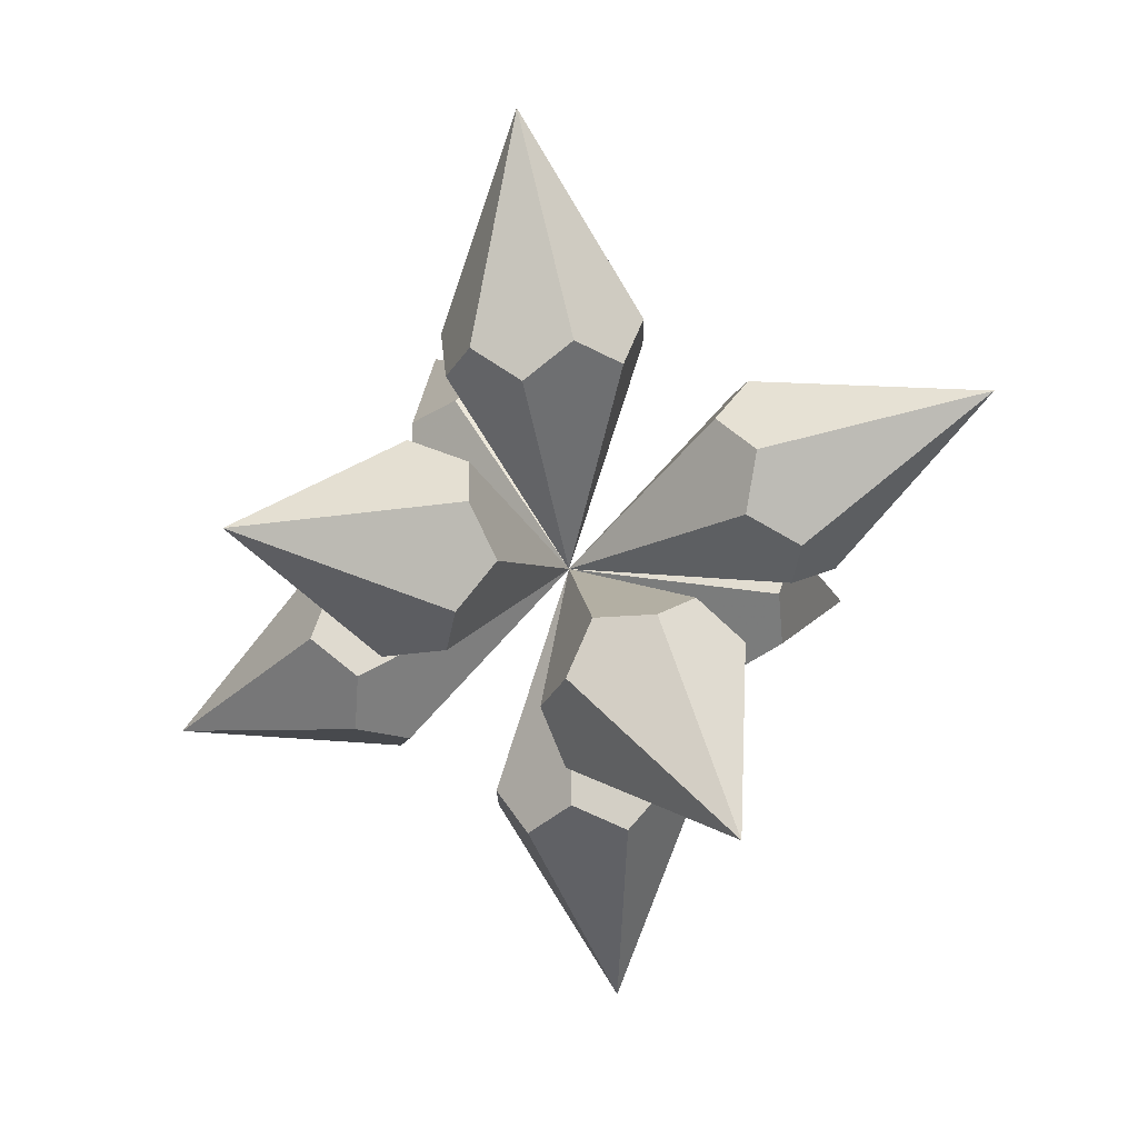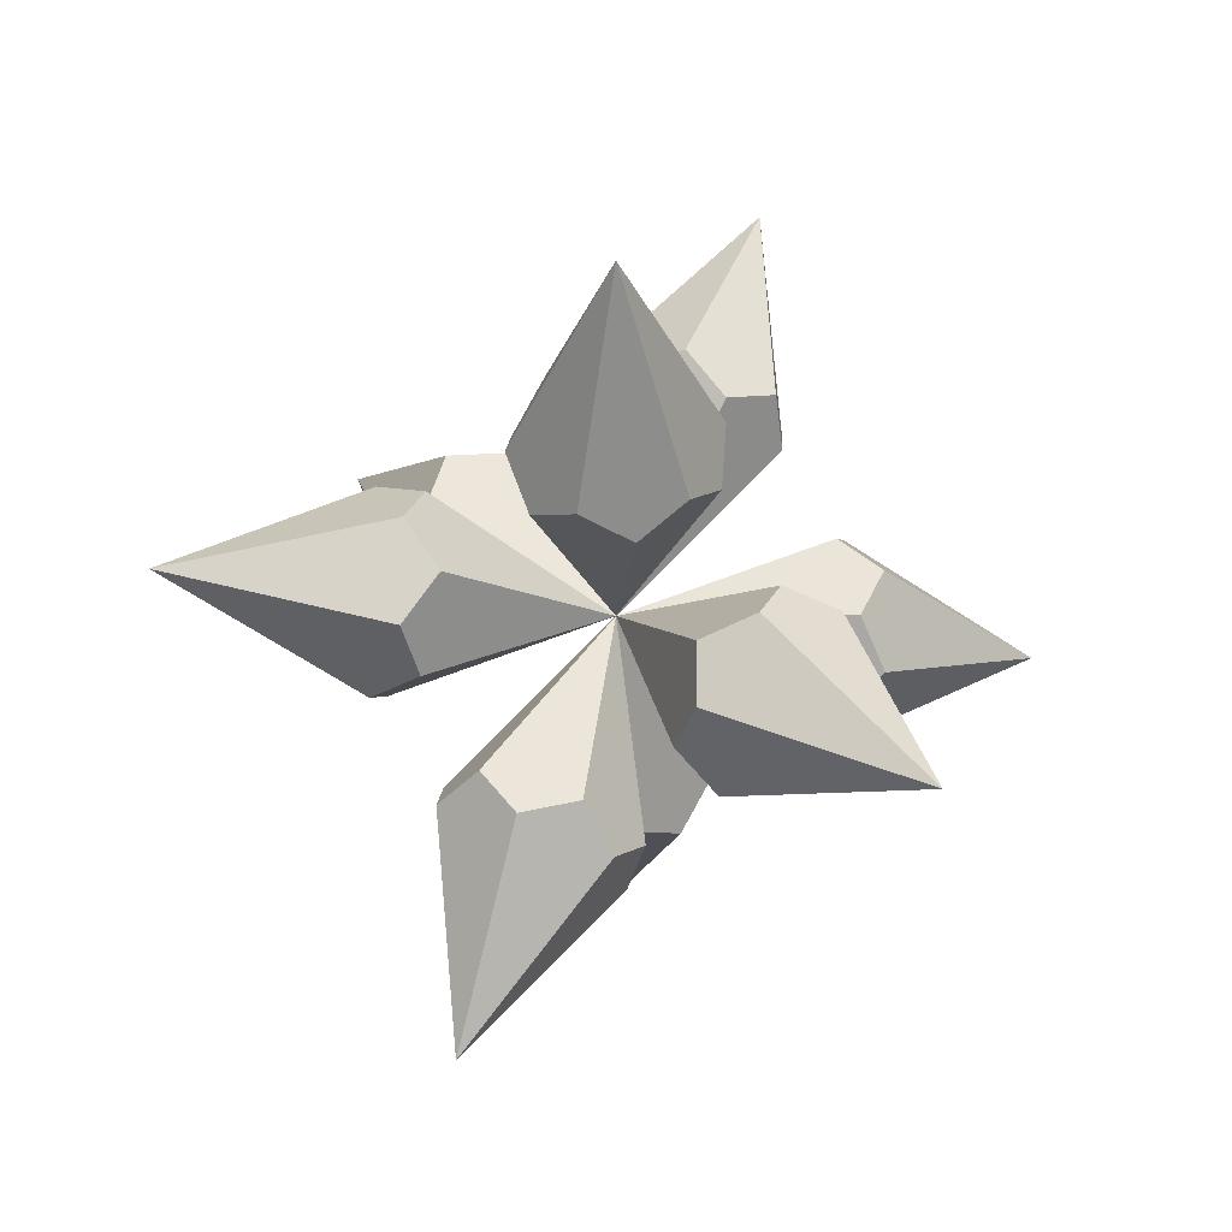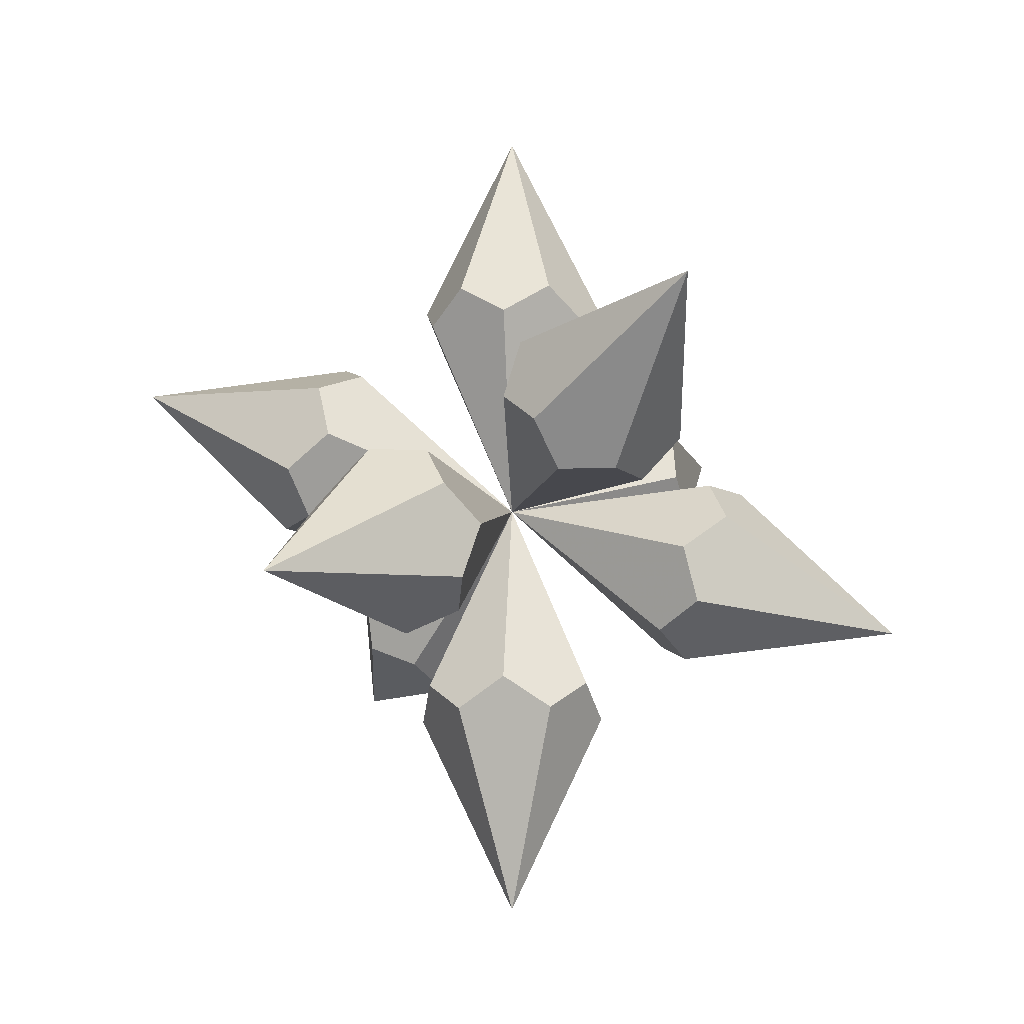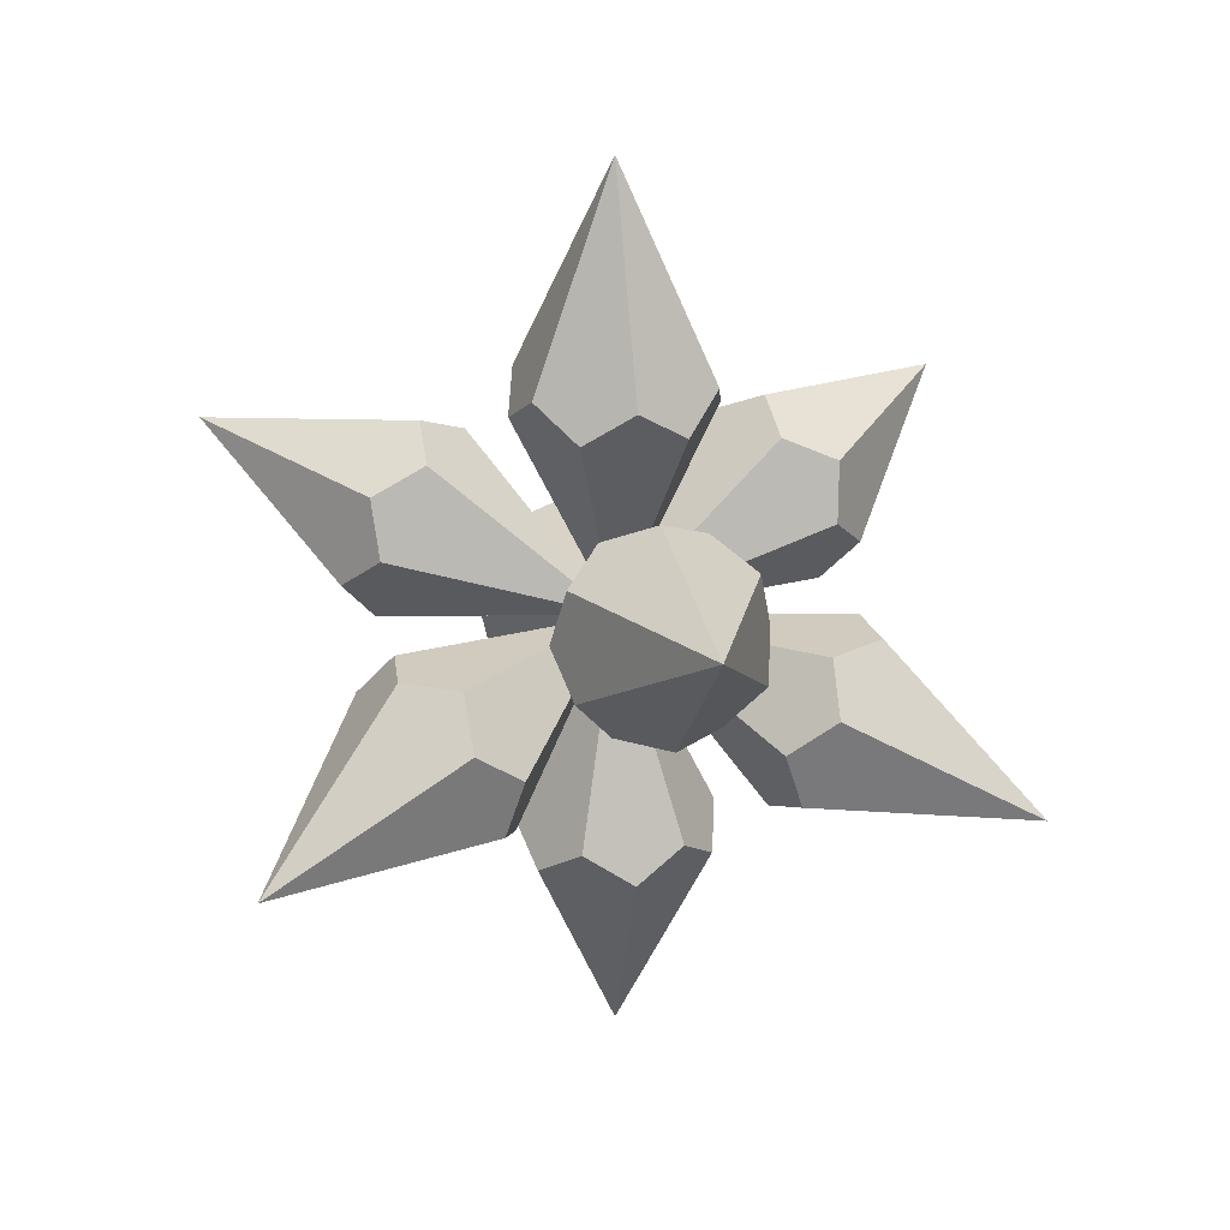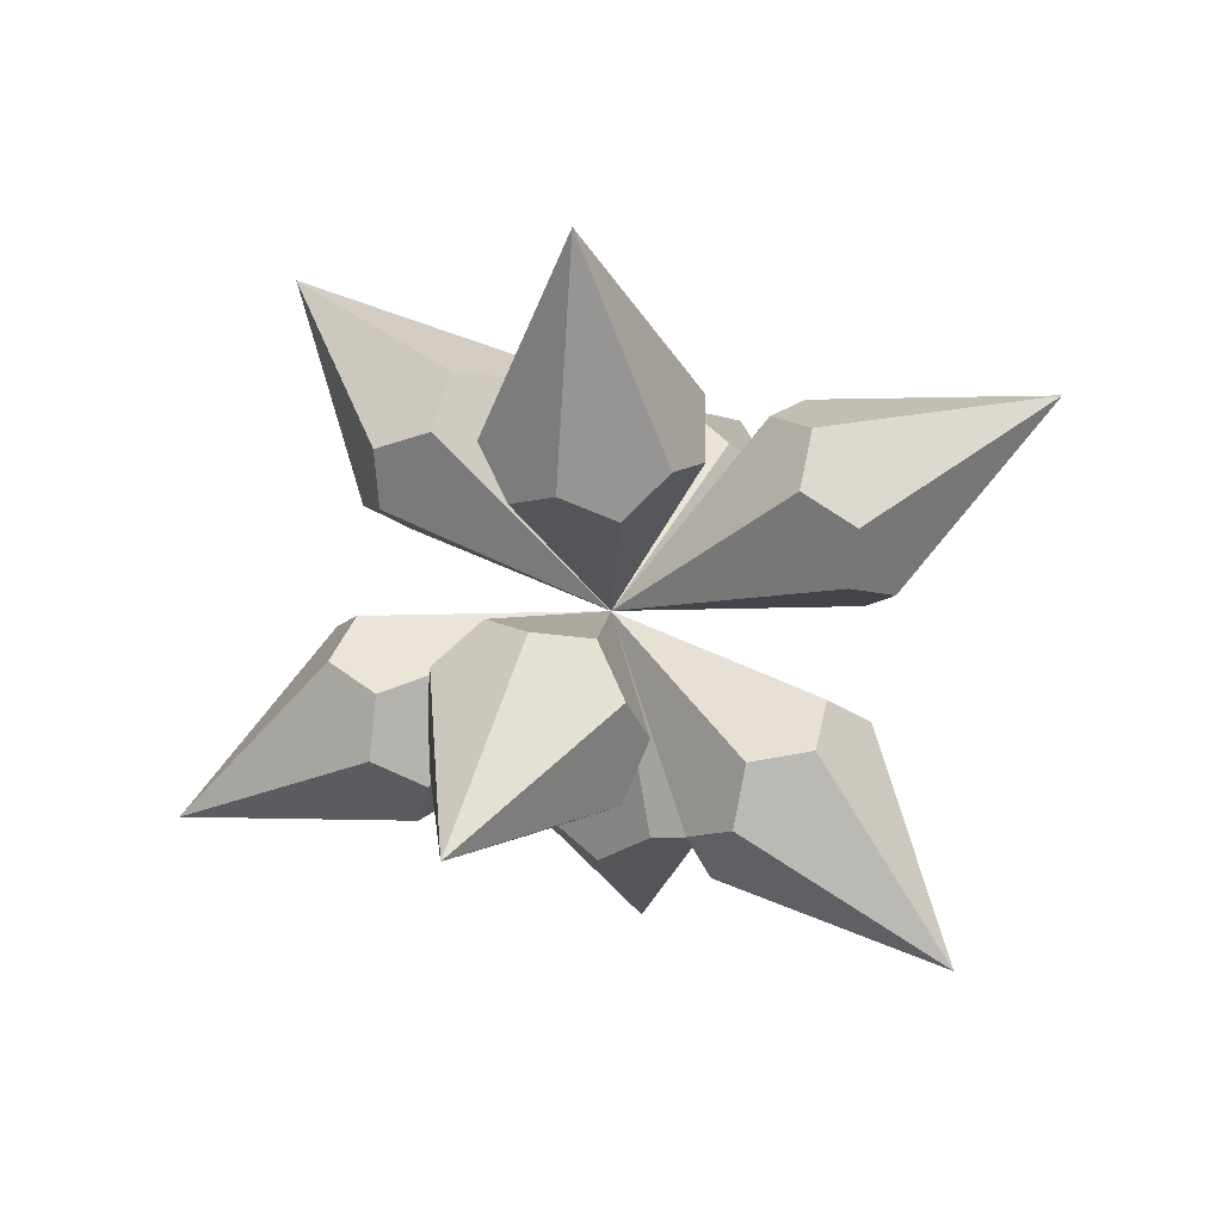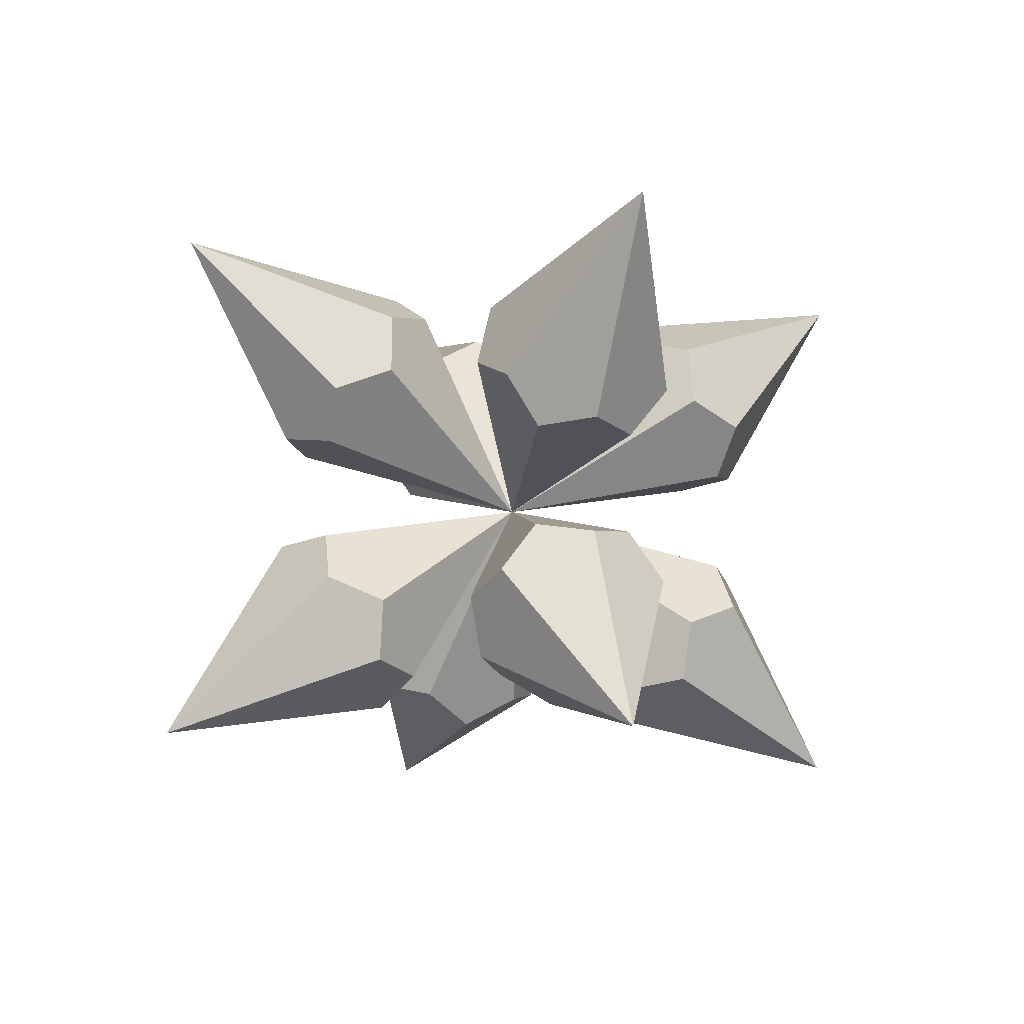
<metadata>
{"format":"obj","ext":"obj","renderer":"f3d","projection":"perspective","resolution":1024,"background":"white","views":[{"elev":33.0,"azim":-19.1,"up":"+Y"},{"elev":48.8,"azim":79.8,"up":"+Z"},{"elev":-14.6,"azim":-144.6,"up":"+Z"},{"elev":25.0,"azim":108.2,"up":"+Z"},{"elev":-71.7,"azim":116.7,"up":"+Y"},{"elev":-75.6,"azim":-130.9,"up":"+Y"}]}
</metadata>
<code>
v 0.4315 0 0.9021
v 0 0 0
v 0.2157 -0.3737 0.9021
v 0.9751 0.563 -0.05957
v 0.7366 0.6744 -0.05159
v 0.9523 0.3007 -0.05159
v -0.3737 0.9102 -0.5506
v -0.4315 0.8505 -0.3007
v -0.2157 0.726 -0.653
v -0.9751 0.1315 0.5506
v -0.7366 0.1762 0.653
v -0.9523 0.05159 0.3007
v 0.3737 -0.9102 0.5506
v 0.2157 -0.726 0.653
v 0.4315 -0.8505 0.3007
v 0.9751 -0.563 0.05957
v 0.7366 -0.6744 0.05159
v 0.9523 -0.3007 0.05159
v 0.9751 0.1315 0.5506
v 0.9523 0.05159 0.3007
v 0.7366 0.1762 0.653
v -1.078e-07 -1.126 -0.05957
v 0.2157 -0.9751 -0.05159
v -0.2157 -0.9751 -0.05159
v -0.9751 -0.1315 -0.5506
v -0.7366 -0.1762 -0.653
v -0.9523 -0.05159 -0.3007
v -0.6014 0.7787 0.5506
v -0.5208 0.7989 0.3007
v -0.5208 0.5498 0.653
v 0.9751 -0.1315 -0.5506
v 0.9523 -0.05159 -0.3007
v 0.7366 -0.1762 -0.653
v 1.078e-07 1.126 0.05957
v 0.2157 0.9751 0.05159
v -0.2157 0.9751 0.05159
v 0 0.4315 1.042
v -0.2157 0.3737 0.9021
v 0.2157 0.3737 0.9021
v -0.3737 -0.2157 1.042
v -0.2157 -0.3737 0.9021
v -0.4315 0 0.9021
v 0.6014 -0.7787 -0.5506
v 0.5208 -0.5498 -0.653
v 0.5208 -0.7989 -0.3007
v -0.9751 -0.563 0.05957
v -0.9523 -0.3007 0.05159
v -0.7366 -0.6744 0.05159
v 0.3737 0.9102 -0.5506
v 0.2157 0.726 -0.653
v 0.4315 0.8505 -0.3007
v -0.6014 -0.7787 -0.5506
v -0.5208 -0.7989 -0.3007
v -0.5208 -0.5498 -0.653
v 0.6014 0.7787 0.5506
v 0.5208 0.5498 0.653
v 0.5208 0.7989 0.3007
v 0 -0.4315 -1.042
v -0.2157 -0.3737 -0.9021
v 0.2157 -0.3737 -0.9021
v -0.3737 0.2157 -1.042
v -0.2157 0.3737 -0.9021
v -0.4315 0 -0.9021
v -0.9751 0.563 -0.05957
v -0.9523 0.3007 -0.05159
v -0.7366 0.6744 -0.05159
v 0.3737 0.2157 -1.042
v 0.4315 0 -0.9021
v 0.2157 0.3737 -0.9021
v -0.3737 -0.9102 0.5506
v -0.4315 -0.8505 0.3007
v -0.2157 -0.726 0.653
v 0.3737 0.2157 1.042
v 0.726 0.8506 0.1438
v -0.3737 1.054 -0.1438
v -0.726 0.4191 0.754
v 0 -0.8383 0.754
v 0.726 -0.8506 -0.1438
v 1.1 0.2034 0.1438
v 0.3737 -1.054 0.1438
v -0.726 -0.4191 -0.754
v -0.726 0.8506 0.1438
v 1.1 -0.2034 -0.1438
v 0.3737 1.054 -0.1438
v -0.3737 0.2157 1.042
v 0 -0.4315 1.042
v 0.726 -0.4191 -0.754
v -1.1 -0.2034 -0.1438
v 0 0.8383 -0.754
v -0.726 -0.8506 -0.1438
v 0.726 0.4191 0.754
v -0.3737 -0.2157 -1.042
v 0 0.4315 -1.042
v -1.1 0.2034 0.1438
v 0.3737 -0.2157 -1.042
v -0.3737 -1.054 0.1438
v 0 0 1.944
v 1.587 0.9163 0.6479
v 1.754e-07 1.833 -0.6479
v -1.587 0.9163 0.6479
v -1.754e-07 -1.833 0.6479
v 1.587 -0.9163 -0.6479
v -1.587 -0.9163 -0.6479
v 0 0 -1.944
v 0 0 0
v 0 0 0
v 0 0 0
v 0 0 0
v 0 0 0
v 0 0 0
v 0 0 0
v 0.3737 -0.2157 1.042
f 105 112 3
f 112 105 1
f 5 6 106
f 6 5 4
f 8 9 107
f 9 8 7
f 11 12 108
f 12 11 10
f 15 14 13
f 14 15 109
f 17 18 110
f 18 17 16
f 20 21 106
f 21 20 19
f 109 22 24
f 22 109 23
f 25 111 26
f 111 25 27
f 29 30 108
f 30 29 28
f 110 31 33
f 31 110 32
f 107 34 36
f 34 107 35
f 38 39 105
f 39 38 37
f 40 105 41
f 105 40 42
f 110 43 45
f 43 110 44
f 48 47 46
f 47 48 111
f 50 51 107
f 51 50 49
f 52 111 53
f 111 52 54
f 56 57 106
f 57 56 55
f 60 59 58
f 59 60 2
f 62 63 2
f 63 62 61
f 66 65 64
f 65 66 108
f 67 2 68
f 2 67 69
f 72 71 70
f 71 72 109
f 39 1 105
f 1 39 73
f 106 74 5
f 74 106 57
f 36 8 107
f 8 36 75
f 108 76 11
f 76 108 30
f 77 109 72
f 109 77 14
f 78 110 45
f 110 78 17
f 79 106 6
f 106 79 20
f 23 15 80
f 15 23 109
f 111 81 26
f 81 111 54
f 82 108 66
f 108 82 29
f 110 83 32
f 83 110 18
f 51 35 107
f 35 51 84
f 85 105 42
f 105 85 38
f 3 41 105
f 41 3 86
f 33 44 110
f 44 33 87
f 88 111 27
f 111 88 47
f 89 107 9
f 107 89 50
f 111 90 53
f 90 111 48
f 21 56 106
f 56 21 91
f 2 92 59
f 92 2 63
f 62 69 93
f 69 62 2
f 108 94 65
f 94 108 12
f 95 2 60
f 2 95 68
f 71 24 96
f 24 71 109
f 1 97 112
f 97 1 73
f 5 98 4
f 98 5 74
f 75 7 8
f 7 75 99
f 10 76 100
f 76 10 11
f 13 77 101
f 77 13 14
f 16 78 102
f 78 16 17
f 79 19 20
f 19 79 98
f 23 101 22
f 101 23 80
f 25 81 103
f 81 25 26
f 100 29 82
f 29 100 28
f 31 83 102
f 83 31 32
f 34 84 99
f 84 34 35
f 85 37 38
f 37 85 97
f 86 40 41
f 40 86 97
f 87 43 44
f 43 87 102
f 46 88 103
f 88 46 47
f 99 50 89
f 50 99 49
f 52 90 103
f 90 52 53
f 91 55 56
f 55 91 98
f 58 92 104
f 92 58 59
f 61 93 104
f 93 61 62
f 100 65 94
f 65 100 64
f 104 68 95
f 68 104 67
f 70 96 101
f 96 70 71
f 37 73 39
f 73 37 97
f 57 98 74
f 98 57 55
f 75 34 99
f 34 75 36
f 76 28 100
f 28 76 30
f 101 72 70
f 72 101 77
f 78 43 102
f 43 78 45
f 6 98 79
f 98 6 4
f 80 13 101
f 13 80 15
f 81 52 103
f 52 81 54
f 100 66 64
f 66 100 82
f 83 16 102
f 16 83 18
f 49 84 51
f 84 49 99
f 97 42 40
f 42 97 85
f 112 86 3
f 86 112 97
f 33 102 87
f 102 33 31
f 88 25 103
f 25 88 27
f 99 9 7
f 9 99 89
f 90 46 103
f 46 90 48
f 21 98 91
f 98 21 19
f 63 104 92
f 104 63 61
f 93 67 104
f 67 93 69
f 10 94 12
f 94 10 100
f 95 58 104
f 58 95 60
f 101 24 22
f 24 101 96

</code>
